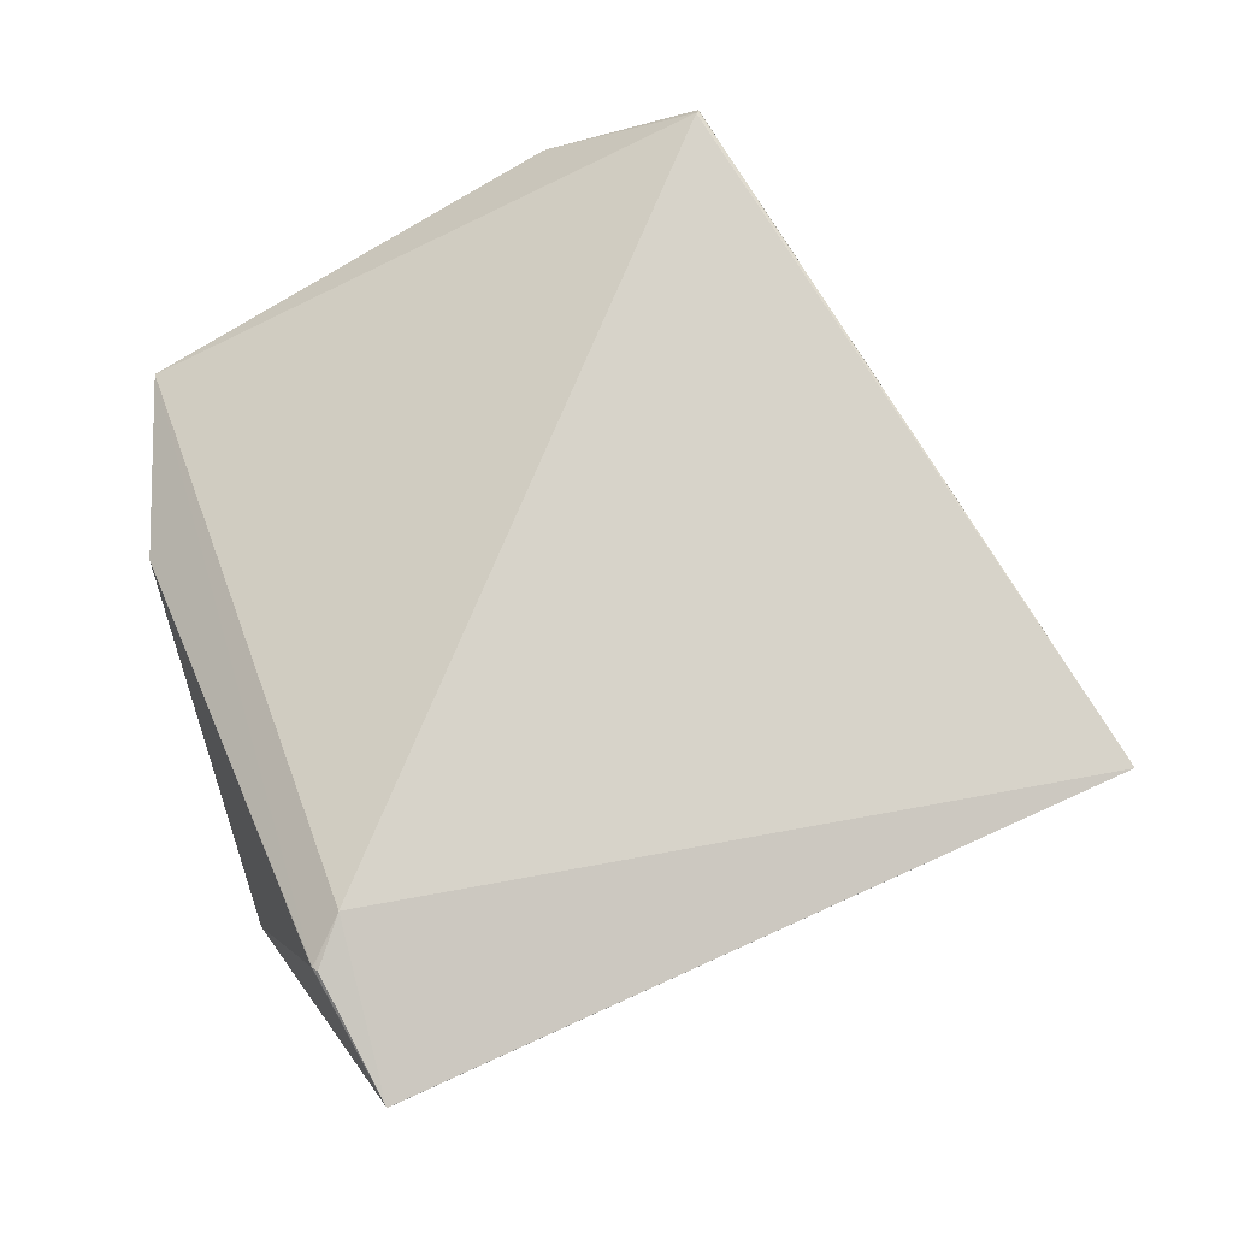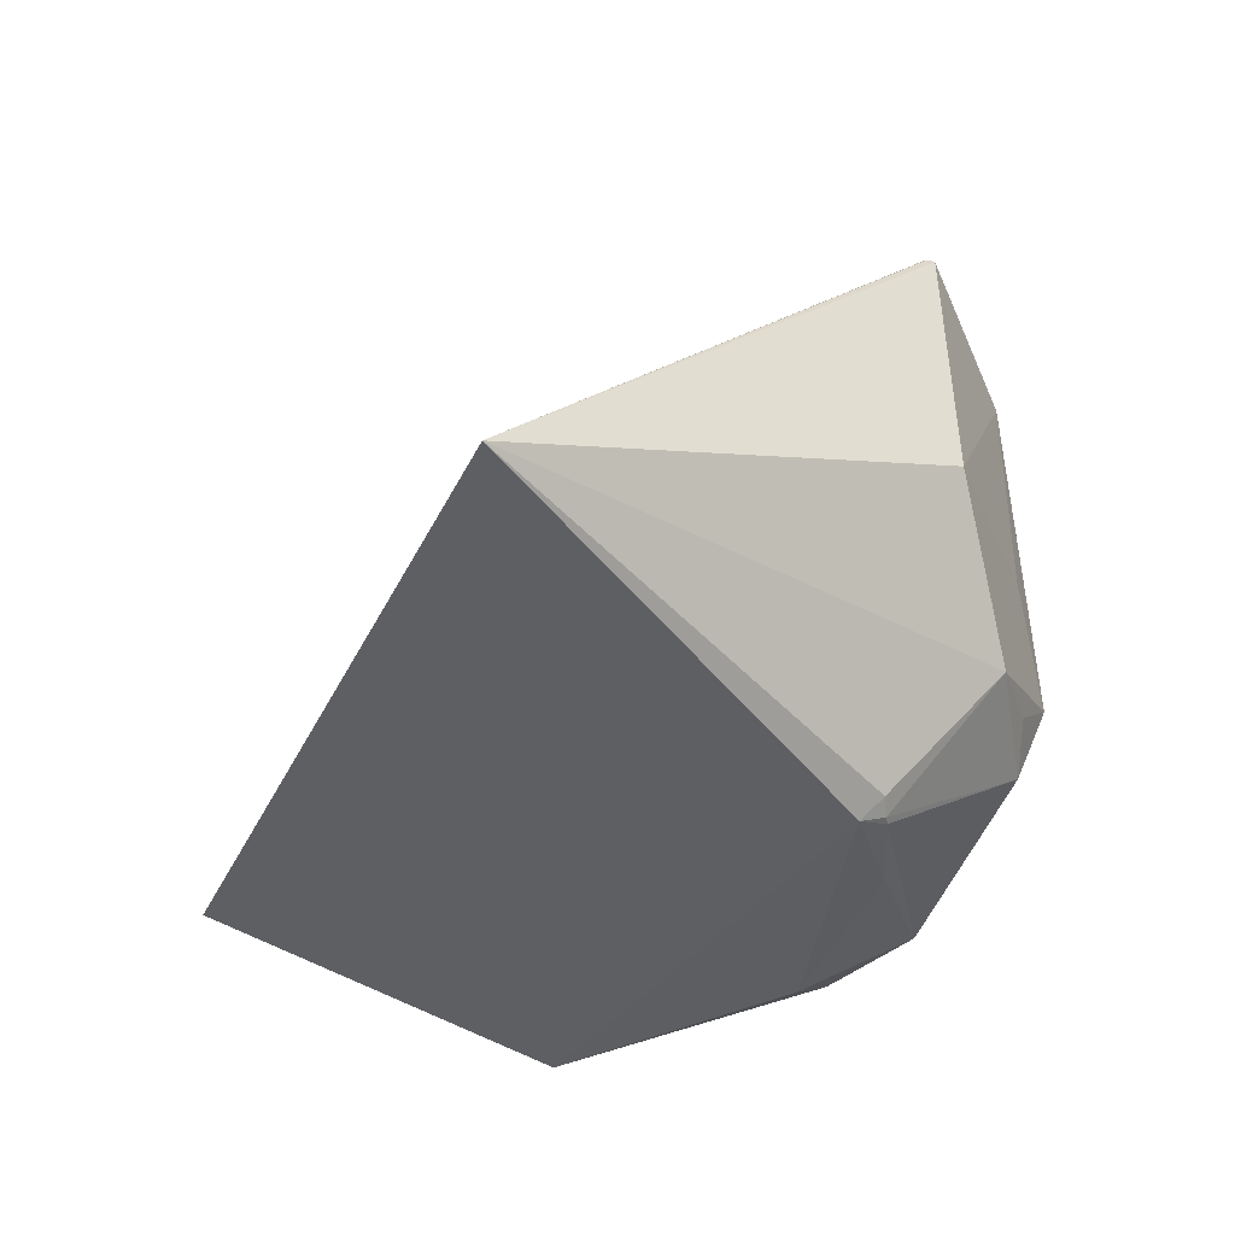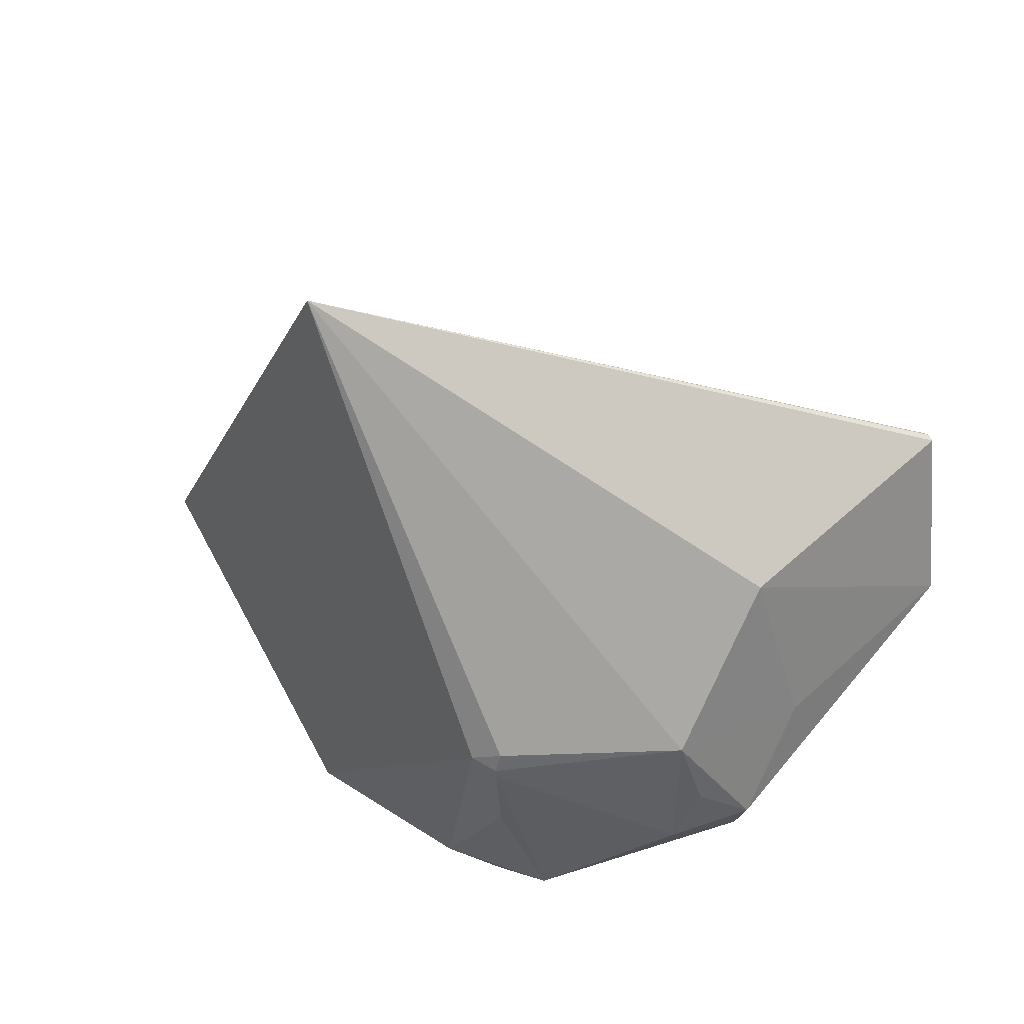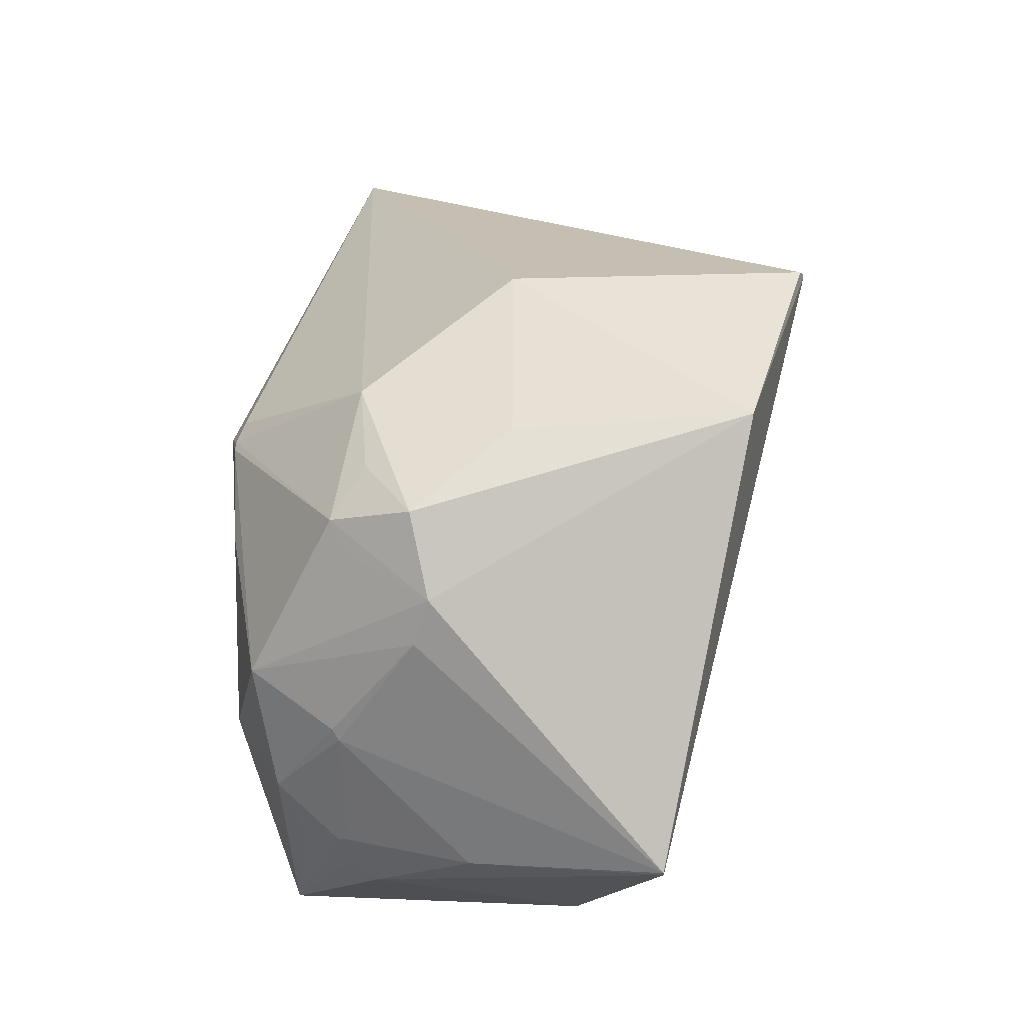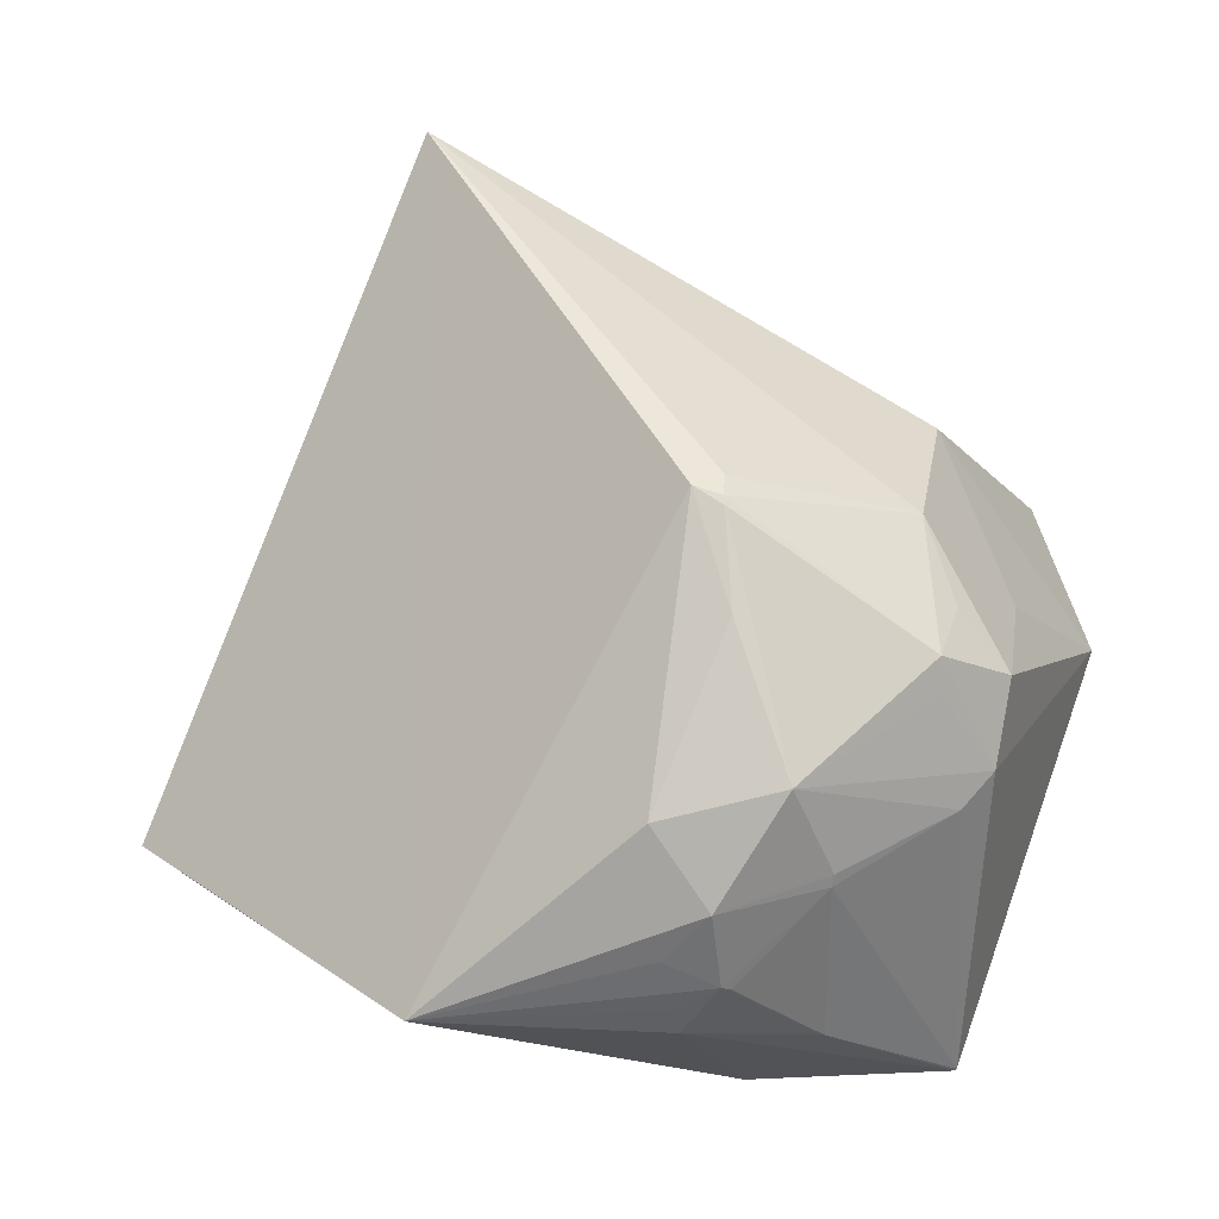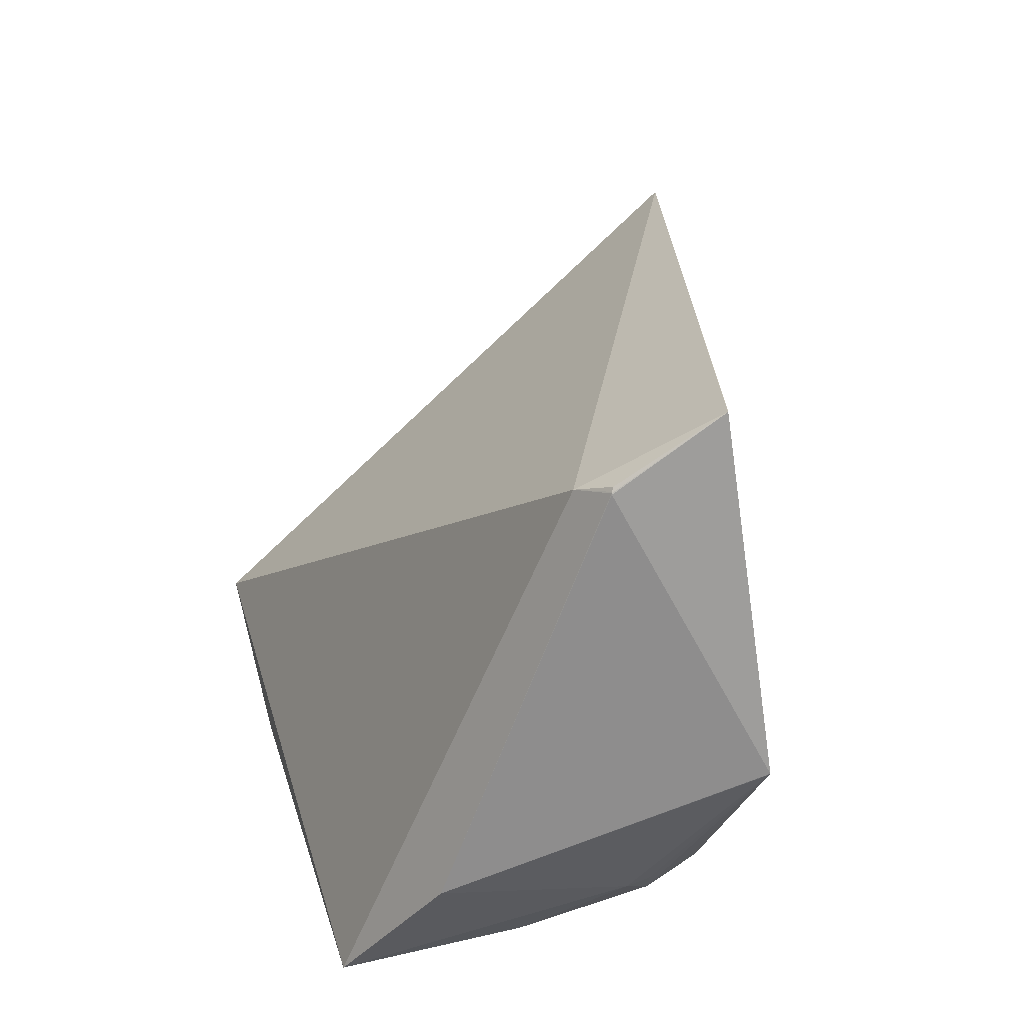
<metadata>
{"format":"obj","ext":"obj","renderer":"f3d","projection":"perspective","resolution":1024,"background":"white","views":[{"elev":-45.2,"azim":-78.3,"up":"+Y"},{"elev":51.8,"azim":81.0,"up":"+Z"},{"elev":57.2,"azim":127.6,"up":"+Z"},{"elev":75.0,"azim":178.4,"up":"+Y"},{"elev":-11.8,"azim":108.5,"up":"+Z"},{"elev":-41.9,"azim":-11.3,"up":"+Z"}]}
</metadata>
<code>
o
v -45.44 201.1 80.92
v -45.35 200.9 80.32
v -45.48 200.7 80.69
v -45.44 201.1 80.92
v -44.93 202.4 81.79
v -43.7 205.3 81.3
v -45.44 201.1 80.92
v -45.48 200.7 80.69
v 144 -5.273 212.8
v -45.44 201.1 80.92
v 144 -5.273 212.8
v -44.93 202.4 81.79
v -44.93 202.4 81.79
v 144 -5.273 212.8
v -43.7 205.3 81.3
v -43.7 205.3 81.3
v 144 -5.273 212.8
v -43.53 205.3 81.34
v 130.9 -131.2 -73.58
v 131 -131.1 -73.48
v 144 -5.273 212.8
v -45.44 201.1 80.92
v -17.8 233.1 11.92
v -45.35 200.9 80.32
v -45.44 201.1 80.92
v -43.7 205.3 81.3
v -17.8 233.1 11.92
v -43.7 205.3 81.3
v -43.53 205.3 81.34
v -17.8 233.1 11.92
v 130.9 -131.2 -73.58
v 90.7 -96.53 -90.84
v 90.37 -94.77 -92.96
v 90.38 -95.15 -92.42
v 90.37 -94.77 -92.96
v 90.7 -96.53 -90.84
v 130.9 -131.2 -73.58
v 90.37 -94.77 -92.96
v 90.53 -94.37 -93.36
v -45.48 200.7 80.69
v 77.64 -80.54 -80.44
v 144 -5.273 212.8
v 130.9 -131.2 -73.58
v 144 -5.273 212.8
v 77.64 -80.54 -80.44
v 130.9 -131.2 -73.58
v 77.64 -80.54 -80.44
v 90.7 -96.53 -90.84
v 90.38 -95.15 -92.42
v 90.7 -96.53 -90.84
v 77.64 -80.54 -80.44
v 90.38 -95.15 -92.42
v 77.64 -80.54 -80.44
v 90.37 -94.77 -92.96
v -45.35 200.9 80.32
v 22.36 178.2 -163.3
v -45.48 200.7 80.69
v -17.8 233.1 11.92
v 22.36 178.2 -163.3
v -45.35 200.9 80.32
v -45.48 200.7 80.69
v 22.36 178.2 -163.3
v 77.64 -80.54 -80.44
v 77.64 -80.54 -80.44
v 22.36 178.2 -163.3
v 90.37 -94.77 -92.96
v -17.8 233.1 11.92
v 22.29 178.9 -162.5
v 22.36 178.2 -163.3
v 22.36 178.2 -163.3
v 22.29 178.9 -162.5
v 22.35 178.5 -163
v 22.36 178.2 -163.3
v 22.35 178.5 -163
v 22.47 179.1 -162.6
v 22.29 178.9 -162.5
v 22.47 179.1 -162.6
v 22.35 178.5 -163
v -17.8 233.1 11.92
v 22.47 179.1 -162.6
v 22.29 178.9 -162.5
v 131 -131.1 -73.48
v 182.6 6.651 -149.2
v 144 -5.273 212.8
v 130.9 -131.2 -73.58
v 182.6 6.651 -149.2
v 131 -131.1 -73.48
v 130.9 -131.2 -73.58
v 90.53 -94.37 -93.36
v 182.6 6.651 -149.2
v 181.6 7.66 -149.4
v 181.4 8.492 -149.4
v 182.6 6.651 -149.2
v 90.37 -94.77 -92.96
v 55.36 100.2 -167
v 90.53 -94.37 -93.36
v 22.36 178.2 -163.3
v 55.36 100.2 -167
v 90.37 -94.77 -92.96
v 90.53 -94.37 -93.36
v 55.36 100.2 -167
v 182.6 6.651 -149.2
v 181.6 7.66 -149.4
v 182.6 6.651 -149.2
v 55.36 100.2 -167
v 181.6 7.66 -149.4
v 55.36 100.2 -167
v 181.4 8.492 -149.4
v 144 -5.273 212.8
v 75.48 188.7 88.12
v -43.53 205.3 81.34
v -43.53 205.3 81.34
v 75.48 188.7 88.12
v -17.8 233.1 11.92
v 75.48 188.7 88.12
v 78.02 218.3 12.56
v -17.8 233.1 11.92
v 22.36 178.2 -163.3
v 22.47 179.1 -162.6
v 100.5 144.4 -152.5
v 182.6 6.651 -149.2
v 201.3 123.4 39.67
v 144 -5.273 212.8
v 181.4 8.492 -149.4
v 141 99.18 -153
v 182.6 6.651 -149.2
v 22.36 178.2 -163.3
v 141 99.18 -153
v 55.36 100.2 -167
v 22.36 178.2 -163.3
v 100.5 144.4 -152.5
v 141 99.18 -153
v 55.36 100.2 -167
v 141 99.18 -153
v 181.4 8.492 -149.4
v 201.3 123.4 39.67
v 194.6 134.4 44.03
v 144 -5.273 212.8
v 201.3 123.4 39.67
v 198.6 134.5 35.69
v 194.6 134.4 44.03
v 201.3 123.4 39.67
v 199.1 135.3 31.71
v 198.6 134.5 35.69
v 141 99.18 -153
v 152.7 101.6 -145.3
v 182.6 6.651 -149.2
v 182.6 6.651 -149.2
v 200.3 106.3 -82.5
v 201.3 123.4 39.67
v 100.5 144.4 -152.5
v 156.2 120.1 -137.9
v 141 99.18 -153
v 141 99.18 -153
v 156.2 120.1 -137.9
v 152.7 101.6 -145.3
v 152.7 101.6 -145.3
v 156.2 120.1 -137.9
v 182.6 6.651 -149.2
v 172.8 101.8 -129.2
v 182.6 6.651 -149.2
v 156.2 120.1 -137.9
v 100.5 144.4 -152.5
v 152.3 122.8 -138.3
v 156.2 120.1 -137.9
v 182.6 6.651 -149.2
v 181.7 124.2 -114.1
v 200.3 106.3 -82.5
v 172.8 101.8 -129.2
v 181.7 124.2 -114.1
v 182.6 6.651 -149.2
v 172.8 101.8 -129.2
v 156.2 120.1 -137.9
v 181.7 124.2 -114.1
v 201.3 123.4 39.67
v 198.7 137.6 -8.746
v 199.1 135.3 31.71
v 200.3 106.3 -82.5
v 198.7 137.6 -8.746
v 201.3 123.4 39.67
v 144 -5.273 212.8
v 139.9 195.3 37.56
v 75.48 188.7 88.12
v 194.6 134.4 44.03
v 139.9 195.3 37.56
v 144 -5.273 212.8
v 75.48 188.7 88.12
v 139.9 195.3 37.56
v 78.02 218.3 12.56
v 198.6 134.5 35.69
v 139.9 195.3 37.56
v 194.6 134.4 44.03
v 78.02 218.3 12.56
v 120 223.3 -21.99
v -17.8 233.1 11.92
v 139.9 195.3 37.56
v 120 223.3 -21.99
v 78.02 218.3 12.56
v -17.8 233.1 11.92
v 113.4 214.9 -56.58
v 22.47 179.1 -162.6
v 120 223.3 -21.99
v 113.4 214.9 -56.58
v -17.8 233.1 11.92
v 181.7 124.2 -114.1
v 189.5 156.6 -71.03
v 200.3 106.3 -82.5
v 200.3 106.3 -82.5
v 189.5 156.6 -71.03
v 198.7 137.6 -8.746
v 198.7 137.6 -8.746
v 189.5 156.6 -71.03
v 199.1 135.3 31.71
v 139.9 195.3 37.56
v 137.9 207.1 1.804
v 120 223.3 -21.99
v 113.4 214.9 -56.58
v 120 202.8 -71.7
v 22.47 179.1 -162.6
v 189.5 156.6 -71.03
v 120 202.8 -71.7
v 113.4 214.9 -56.58
v 120 223.3 -21.99
v 152.9 203.5 -19.28
v 113.4 214.9 -56.58
v 199.1 135.3 31.71
v 152.9 203.5 -19.28
v 198.6 134.5 35.69
v 198.6 134.5 35.69
v 152.9 203.5 -19.28
v 139.9 195.3 37.56
v 139.9 195.3 37.56
v 152.9 203.5 -19.28
v 137.9 207.1 1.804
v 189.5 156.6 -71.03
v 152.9 203.5 -19.28
v 199.1 135.3 31.71
v 137.9 207.1 1.804
v 152.9 203.5 -19.28
v 120 223.3 -21.99
v 152.3 122.8 -138.3
v 153 161.2 -102.3
v 156.2 120.1 -137.9
v 156.2 120.1 -137.9
v 153 161.2 -102.3
v 181.7 124.2 -114.1
v 100.5 144.4 -152.5
v 153 161.2 -102.3
v 152.3 122.8 -138.3
v 22.47 179.1 -162.6
v 153 161.2 -102.3
v 100.5 144.4 -152.5
v 120 202.8 -71.7
v 153 161.2 -102.3
v 22.47 179.1 -162.6
v 181.7 124.2 -114.1
v 155.6 162.9 -98.02
v 189.5 156.6 -71.03
v 153 161.2 -102.3
v 155.6 162.9 -98.02
v 181.7 124.2 -114.1
v 189.5 156.6 -71.03
v 155.6 162.9 -98.02
v 120 202.8 -71.7
v 120 202.8 -71.7
v 155.6 162.9 -98.02
v 153 161.2 -102.3
v 189.5 156.6 -71.03
v 113.4 214.9 -56.58
v 147 201.8 -33.03
v 152.9 203.5 -19.28
v 147 201.8 -33.03
v 113.4 214.9 -56.58
v 189.5 156.6 -71.03
v 147 201.8 -33.03
v 152.9 203.5 -19.28
f 1 2 3
f 4 5 6
f 7 8 9
f 10 11 12
f 13 14 15
f 16 17 18
f 19 20 21
f 22 23 24
f 25 26 27
f 28 29 30
f 31 32 33
f 34 35 36
f 37 38 39
f 40 41 42
f 43 44 45
f 46 47 48
f 49 50 51
f 52 53 54
f 55 56 57
f 58 59 60
f 61 62 63
f 64 65 66
f 67 68 69
f 70 71 72
f 73 74 75
f 76 77 78
f 79 80 81
f 82 83 84
f 85 86 87
f 88 89 90
f 91 92 93
f 94 95 96
f 97 98 99
f 100 101 102
f 103 104 105
f 106 107 108
f 109 110 111
f 112 113 114
f 115 116 117
f 118 119 120
f 121 122 123
f 124 125 126
f 127 128 129
f 130 131 132
f 133 134 135
f 136 137 138
f 139 140 141
f 142 143 144
f 145 146 147
f 148 149 150
f 151 152 153
f 154 155 156
f 157 158 159
f 160 161 162
f 163 164 165
f 166 167 168
f 169 170 171
f 172 173 174
f 175 176 177
f 178 179 180
f 181 182 183
f 184 185 186
f 187 188 189
f 190 191 192
f 193 194 195
f 196 197 198
f 199 200 201
f 202 203 204
f 205 206 207
f 208 209 210
f 211 212 213
f 214 215 216
f 217 218 219
f 220 221 222
f 223 224 225
f 226 227 228
f 229 230 231
f 232 233 234
f 235 236 237
f 238 239 240
f 241 242 243
f 244 245 246
f 247 248 249
f 250 251 252
f 253 254 255
f 256 257 258
f 259 260 261
f 262 263 264
f 265 266 267
f 268 269 270
f 271 272 273
f 274 275 276

</code>
